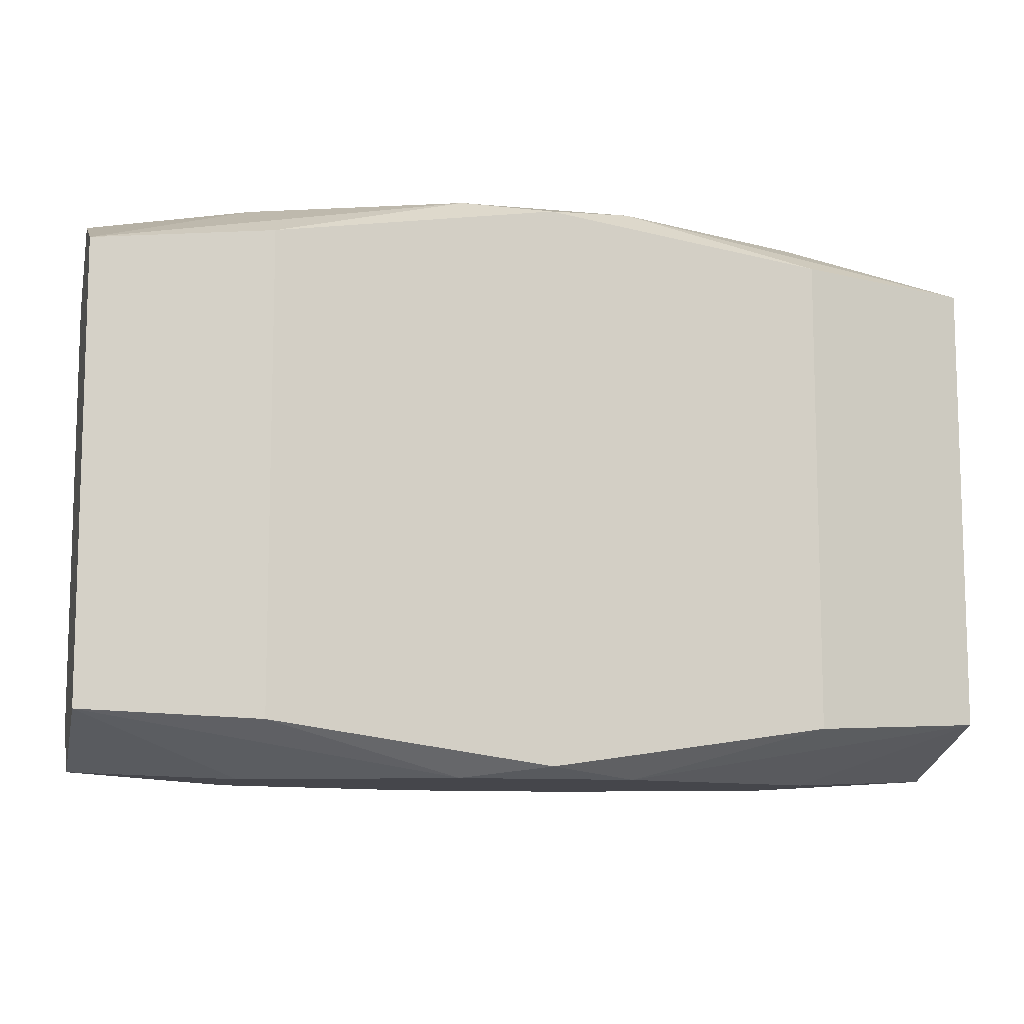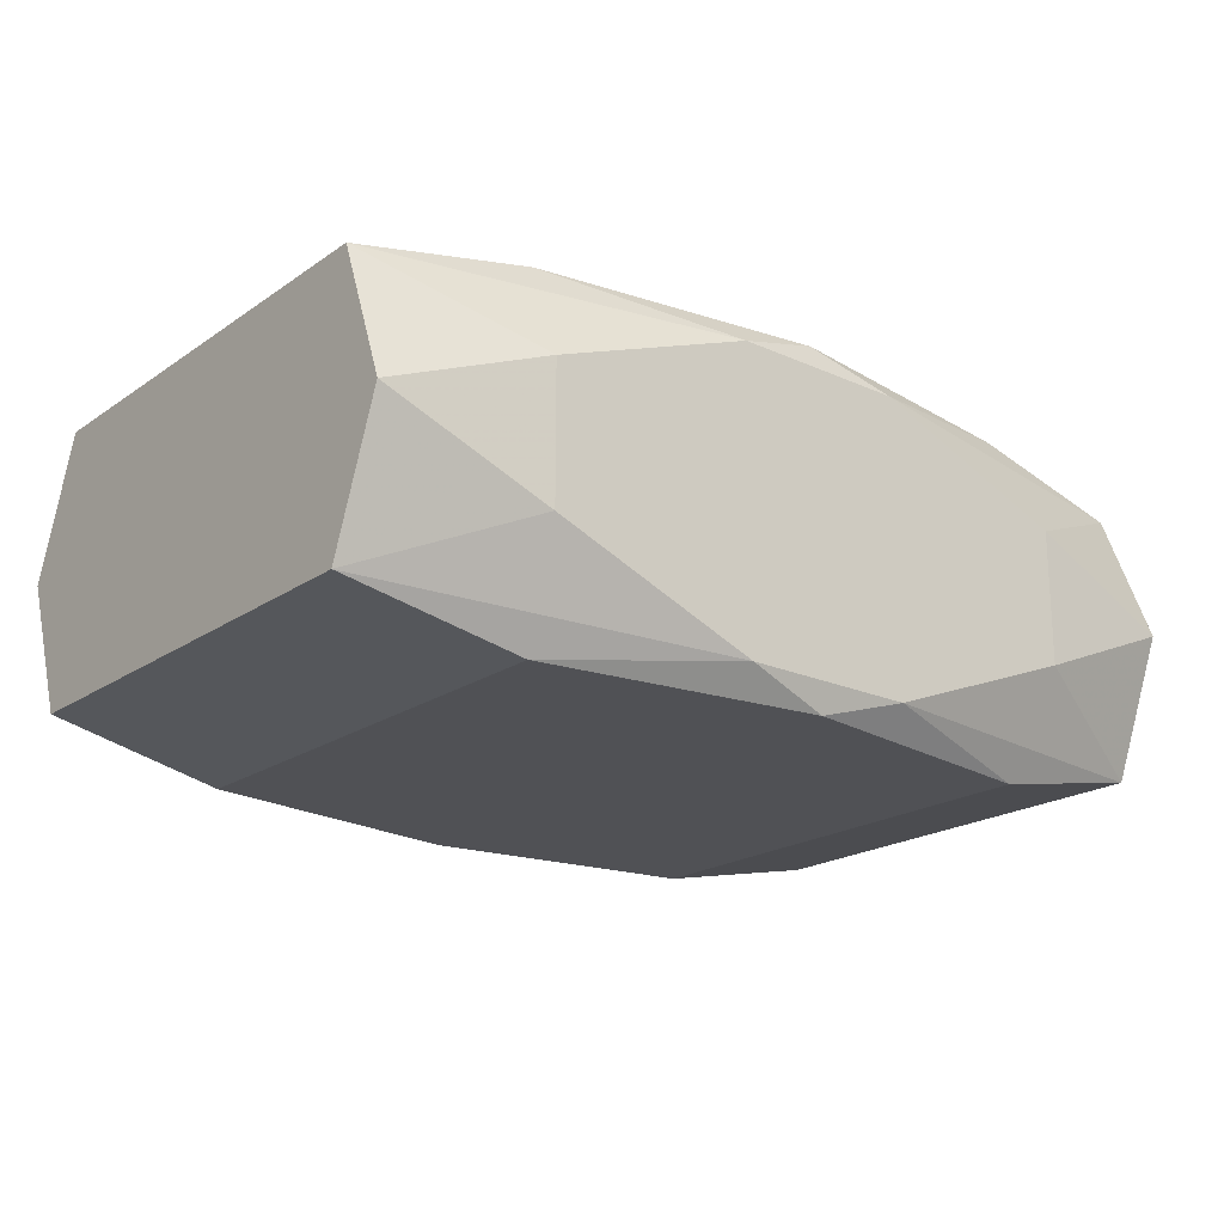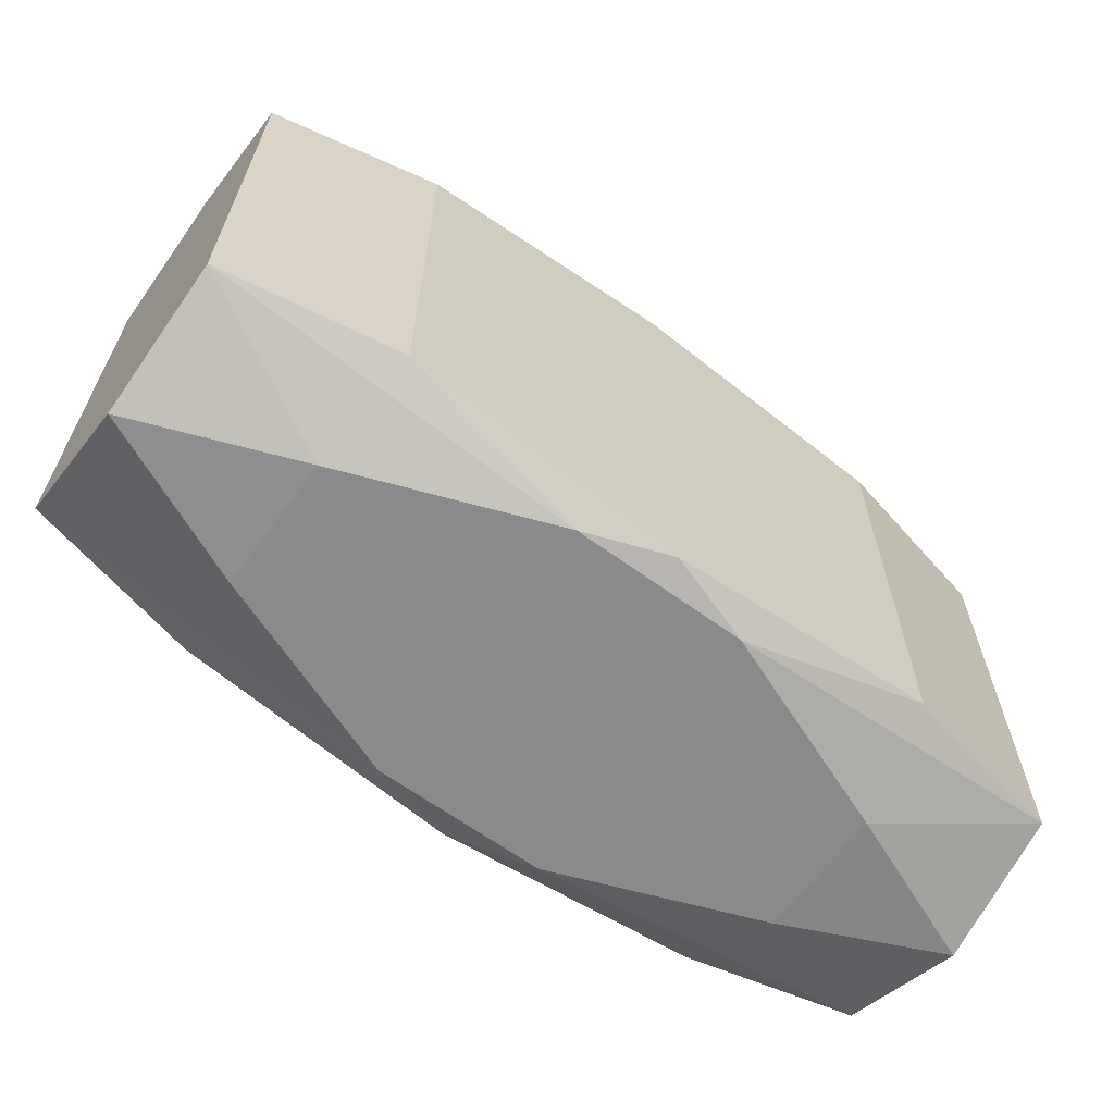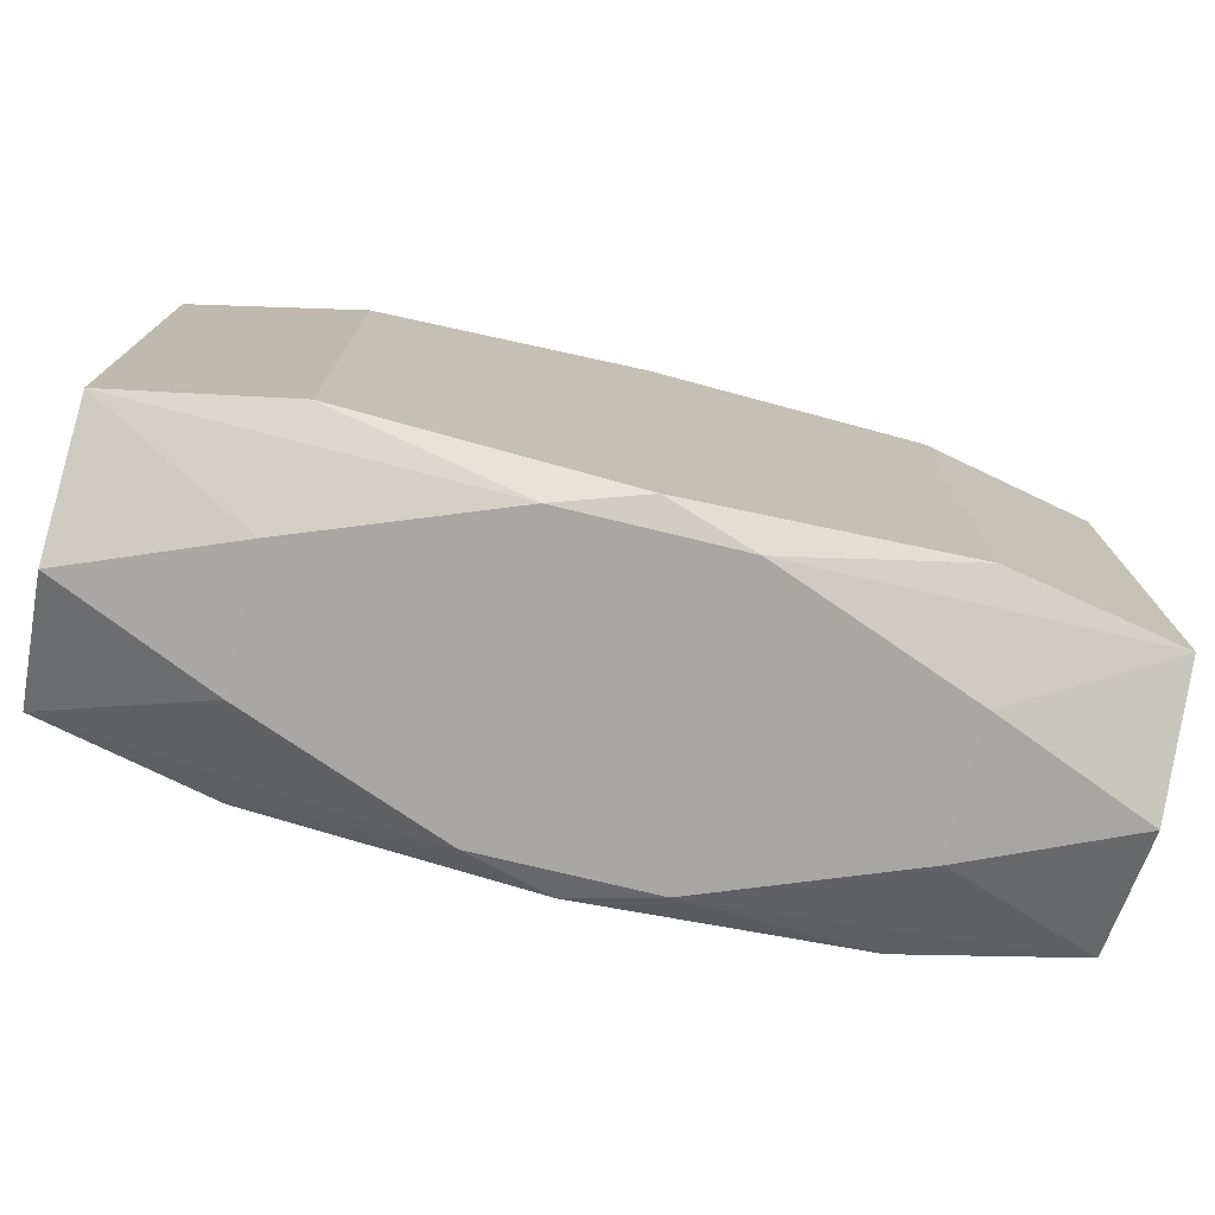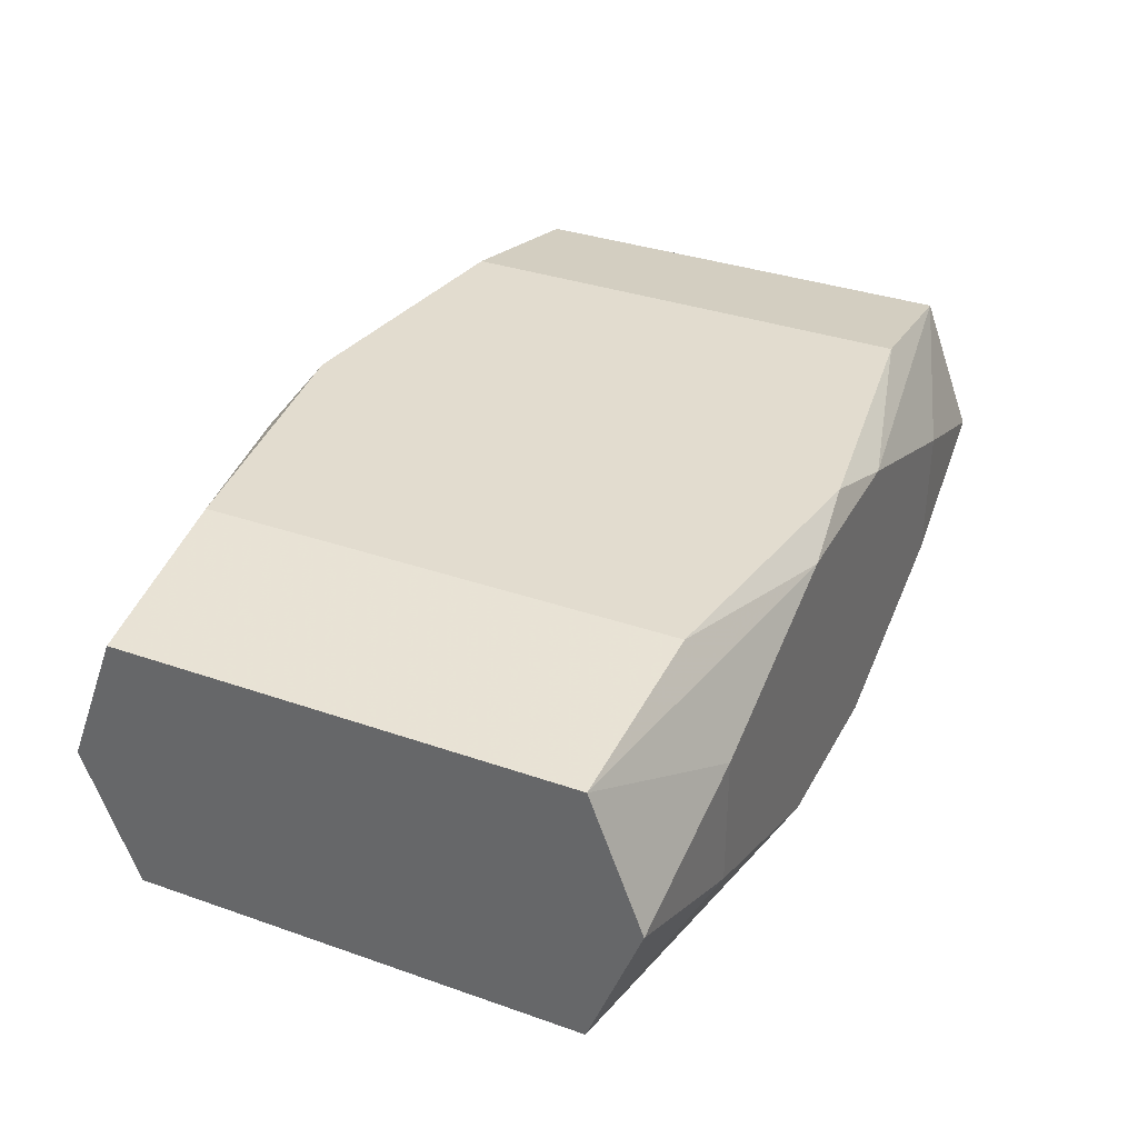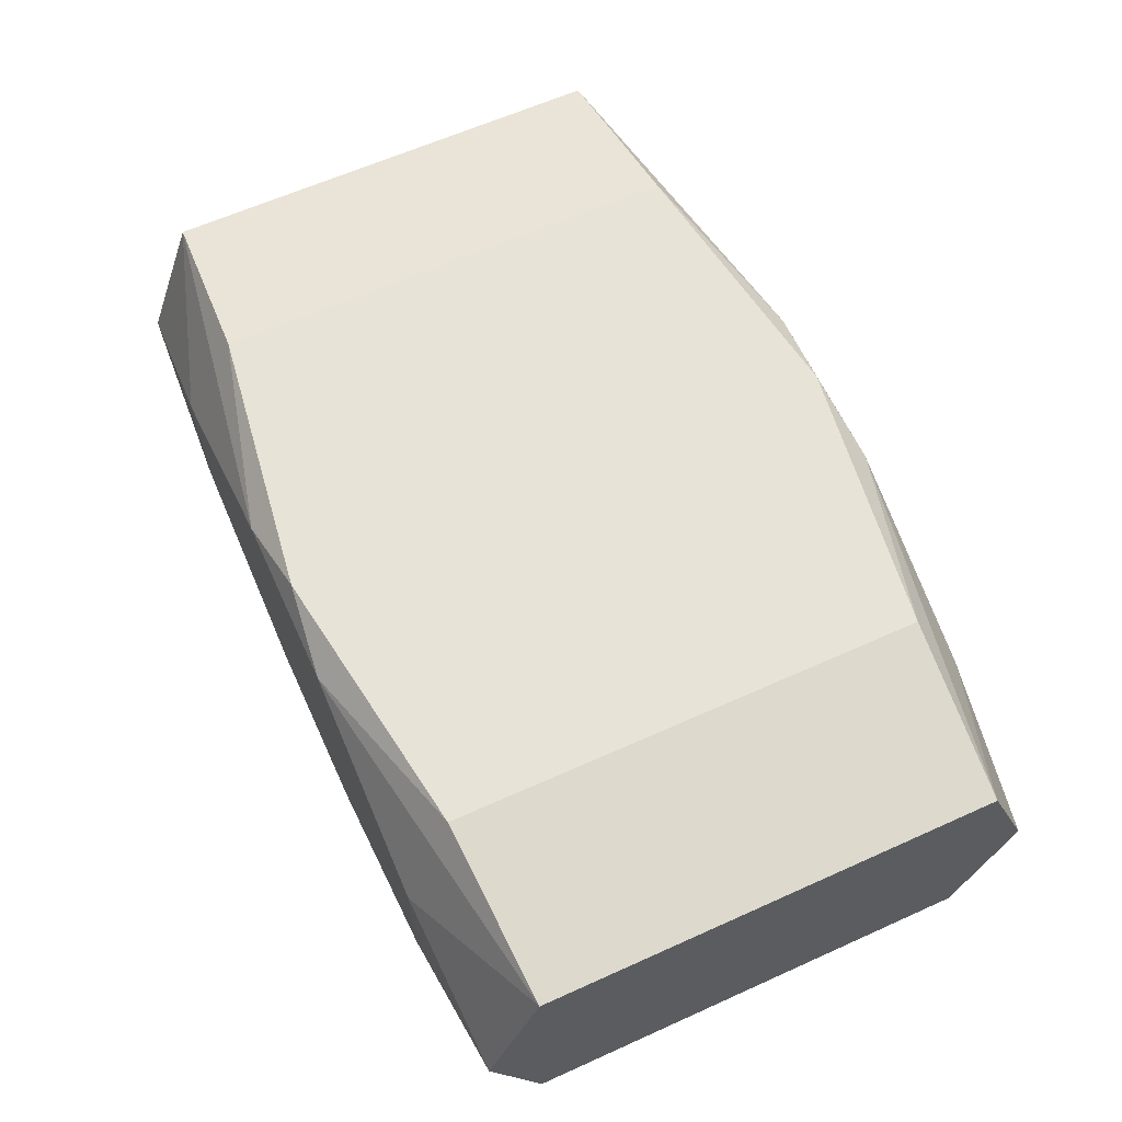
<metadata>
{"format":"obj","ext":"obj","renderer":"f3d","projection":"perspective","resolution":1024,"background":"white","views":[{"elev":-10.1,"azim":-13.5,"up":"+Y"},{"elev":-20.2,"azim":140.8,"up":"+Z"},{"elev":-63.5,"azim":143.5,"up":"+Y"},{"elev":-74.7,"azim":166.3,"up":"+Y"},{"elev":34.7,"azim":-64.9,"up":"+Z"},{"elev":62.3,"azim":-114.6,"up":"+Z"}]}
</metadata>
<code>
v 0 -0.01962 0.005573
v 0 0.01888 -0.01167
v 0 0.01888 0.01167
v 0 -0.01888 -0.01167
v 0 -0.01888 0.01167
v 0 0.01962 0
v -0.01985 -0.01962 0.004541
v -0.01985 -0.01962 -0.004541
v -0.01985 0.01962 0.004541
v -0.01985 0.01962 -0.004541
v -0.008445 0.01366 0.01167
v -0.01212 0.01962 -0.007493
v -0.01212 0.01962 0.007493
v 0.03082 0.01905 0
v 0.03082 -0.0155 -0.009284
v 0.03082 -0.0155 0.009284
v 0.03082 0.005264 0.008518
v 0.03082 0.0155 -0.009284
v 0.03082 0.0155 0.009284
v 0.03082 -0.01905 0
v 0.01888 0 -0.01167
v 0.01888 -0 0.01167
v 0.01888 0.01613 -0.01167
v 0.01888 0.01613 0.01167
v 0.01888 -0.007213 0.01167
v 0.01888 -0.01613 -0.01167
v 0.01888 -0.01613 0.01167
v 0.002702 0.01181 -0.01167
v 0.002702 0.01181 0.01167
v 0.00591 -0.01962 -0.009866
v 0.00591 -0.01962 0.009866
v 0.00591 0.01962 -0.009866
v 0.00591 0.01962 0.009866
v -0.00591 -0.01962 -0.009866
v -0.00591 -0.01962 0.009866
v -0.00591 0.01962 -0.009866
v -0.00591 0.01962 0.009866
v -0.01888 0 -0.01167
v -0.01888 -0 0.01167
v -0.01888 0.01613 -0.01167
v -0.01888 0.01613 0.01167
v -0.01888 0.007213 -0.01167
v -0.01888 0.007213 0.01167
v -0.01888 -0.01613 -0.01167
v -0.01888 -0.01613 0.01167
v -0.004458 -0.007213 0.01167
v -0.03082 0 -0
v -0.03082 0.01905 -0
v -0.03082 -0.008755 -0
v -0.03082 -0.0155 -0.009284
v -0.03082 -0.0155 0.009284
v -0.03082 0.0155 -0.009284
v -0.03082 0.0155 0.009284
v -0.03082 -0.01905 -0
v 0.01212 -0.01962 -0.007493
v 0.01212 -0.01962 0.007493
v 0.01212 0.01962 -0.007493
v 0.01212 0.01962 0.007493
v 0.01985 -0.01962 0.004541
v 0.01985 -0.01962 -0.004541
v 0.01985 0.01962 0.004541
v 0.01985 0.01962 -0.004541
v -0.003315 0 -0.01167
f 52 50 49
f 49 50 54
f 44 50 52
f 44 34 50
f 52 12 36
f 52 53 48
f 19 16 17
f 18 17 16
f 18 14 19
f 19 17 18
f 11 3 41
f 47 53 52
f 52 49 47
f 47 49 53
f 51 49 54
f 53 49 51
f 26 18 15
f 16 20 15
f 15 18 16
f 59 20 16
f 26 44 38
f 38 44 52
f 4 44 26
f 34 44 4
f 14 18 62
f 10 12 52
f 52 48 10
f 21 18 26
f 18 21 23
f 19 14 61
f 14 62 61
f 39 51 45
f 46 11 39
f 39 45 46
f 53 51 39
f 29 11 46
f 7 51 54
f 20 59 60
f 60 15 20
f 26 38 63
f 40 63 38
f 52 36 40
f 40 36 2
f 57 12 6
f 6 62 57
f 57 62 18
f 3 33 37
f 33 13 37
f 37 41 3
f 53 41 37
f 37 13 53
f 9 10 48
f 9 48 53
f 53 13 9
f 12 10 9
f 6 12 9
f 9 33 6
f 9 13 33
f 58 62 6
f 58 61 62
f 6 33 58
f 58 33 19
f 19 61 58
f 11 41 43
f 43 39 11
f 43 41 53
f 53 39 43
f 19 33 24
f 24 33 3
f 24 16 19
f 24 3 11
f 11 29 24
f 16 24 25
f 50 34 8
f 8 7 54
f 54 50 8
f 55 60 59
f 7 8 55
f 15 60 55
f 56 59 16
f 16 31 56
f 56 55 59
f 45 51 35
f 51 7 35
f 28 40 2
f 63 40 28
f 26 63 28
f 28 23 26
f 2 23 28
f 42 38 52
f 52 40 42
f 32 36 12
f 12 57 32
f 2 36 32
f 32 23 2
f 18 23 32
f 32 57 18
f 27 31 16
f 16 25 27
f 30 8 34
f 30 55 8
f 34 4 30
f 30 4 26
f 26 15 30
f 15 55 30
f 7 55 1
f 55 56 1
f 1 35 7
f 1 56 31
f 31 35 1
f 31 27 5
f 45 35 5
f 5 35 31
f 46 45 5
f 5 27 46
f 22 24 29
f 46 27 22
f 22 29 46

</code>
